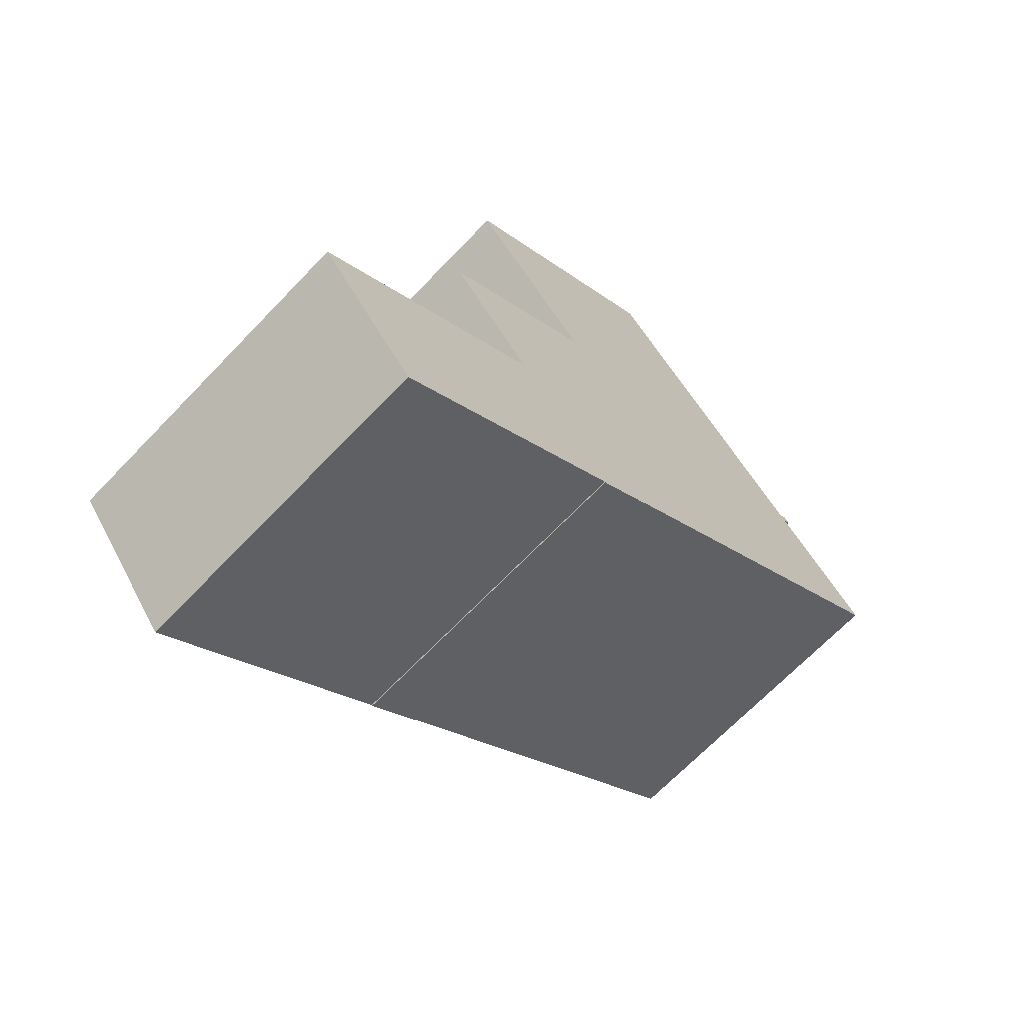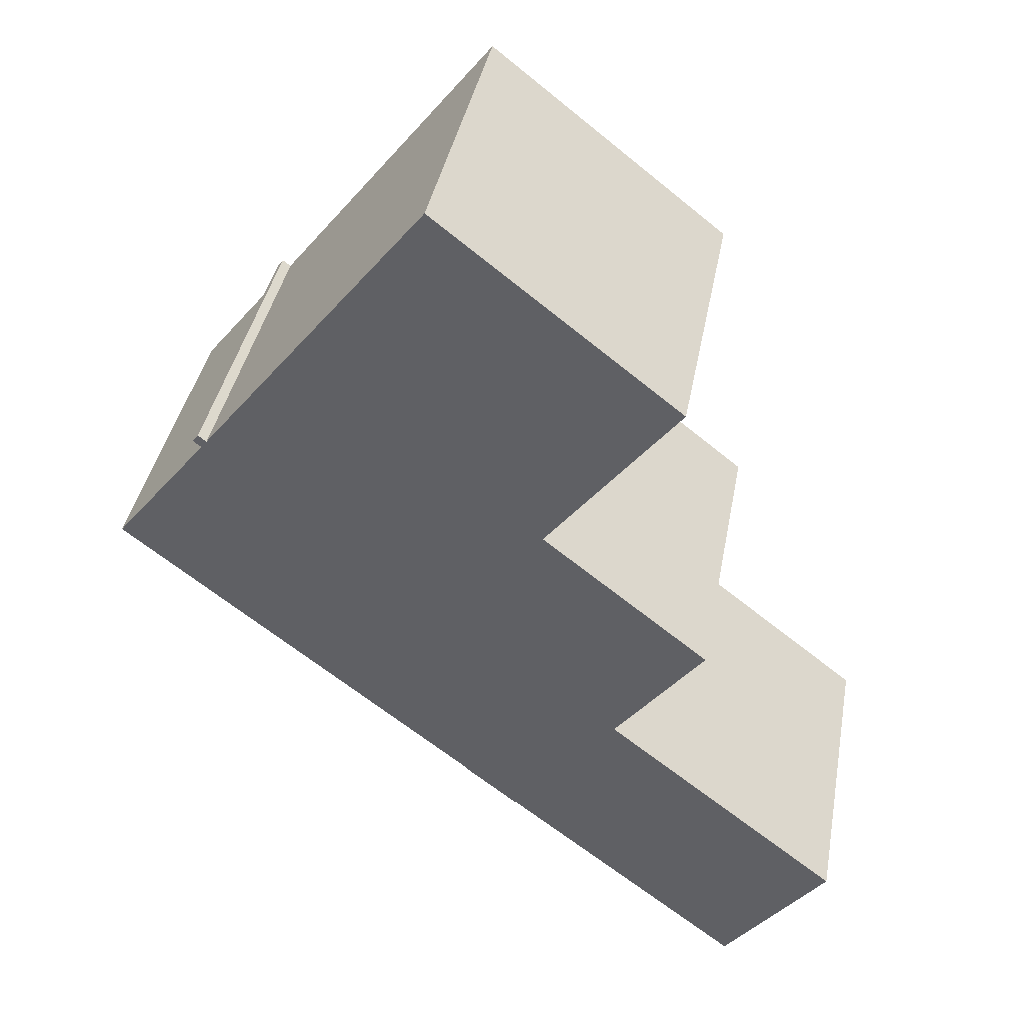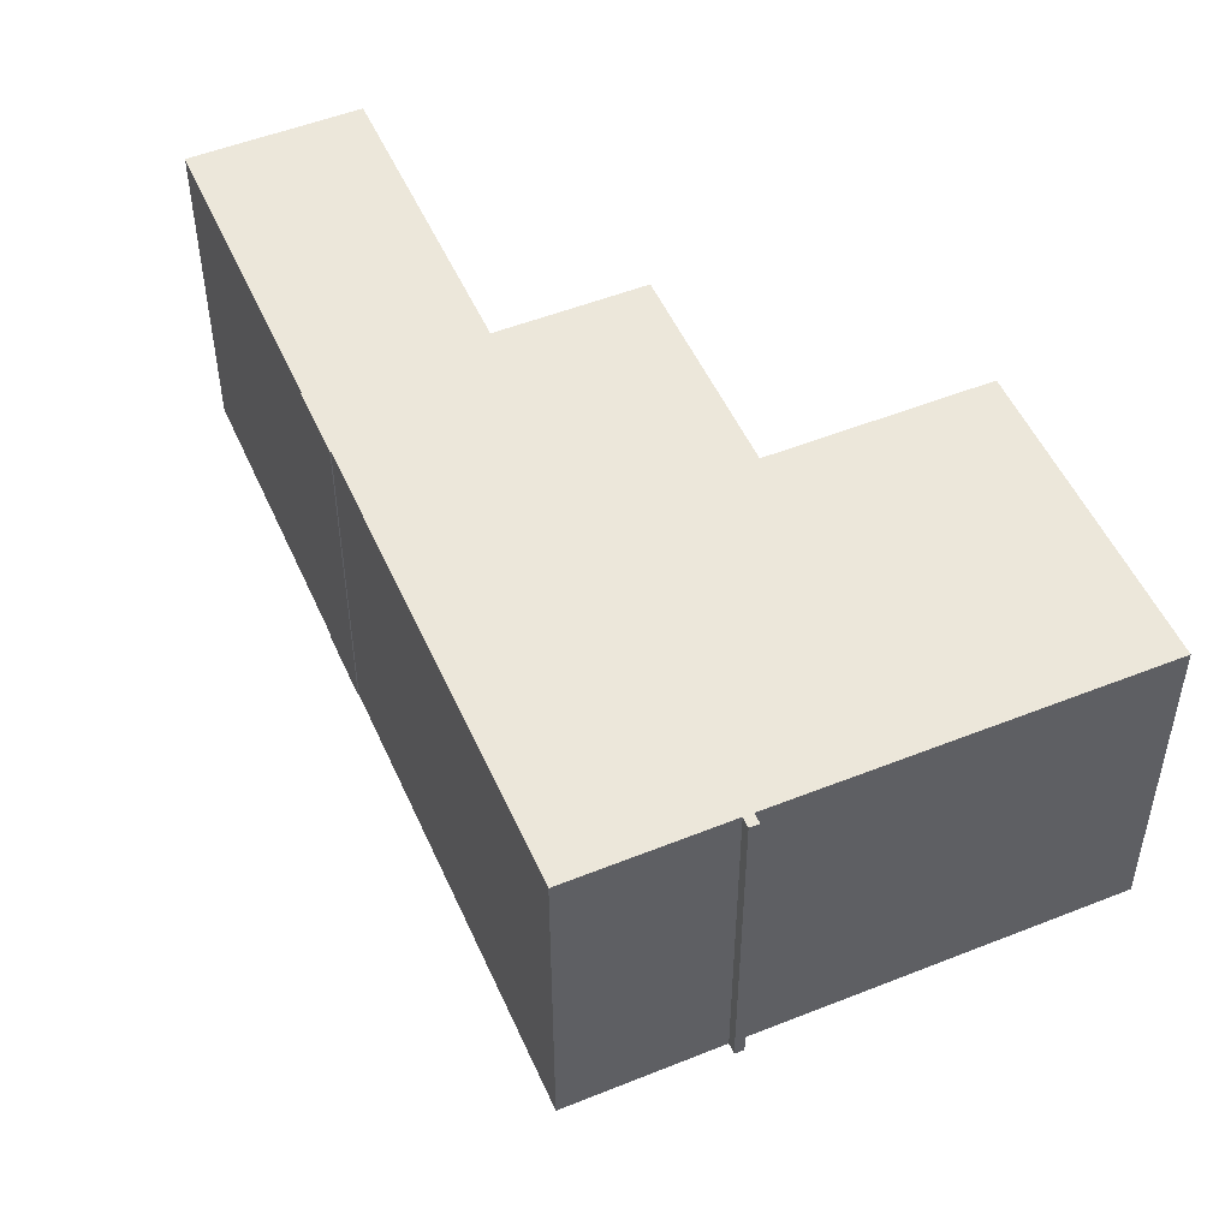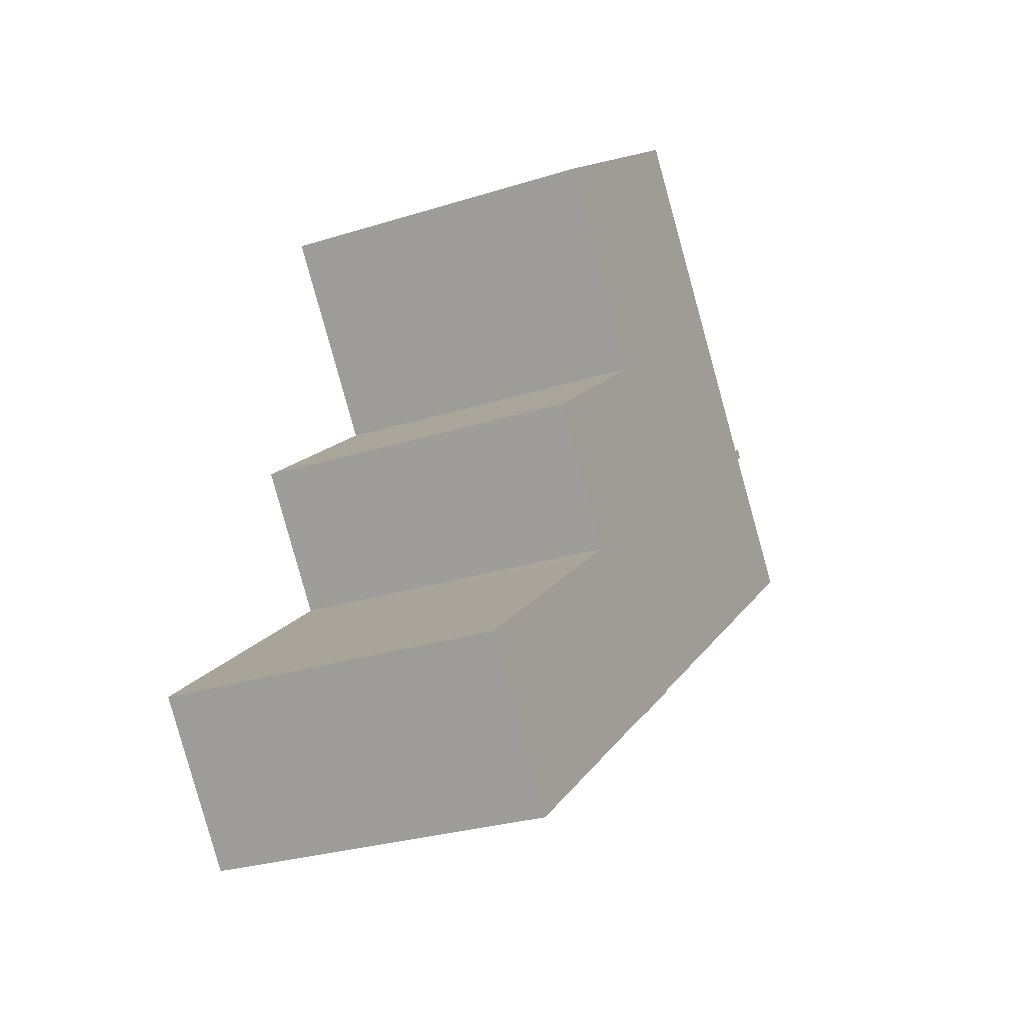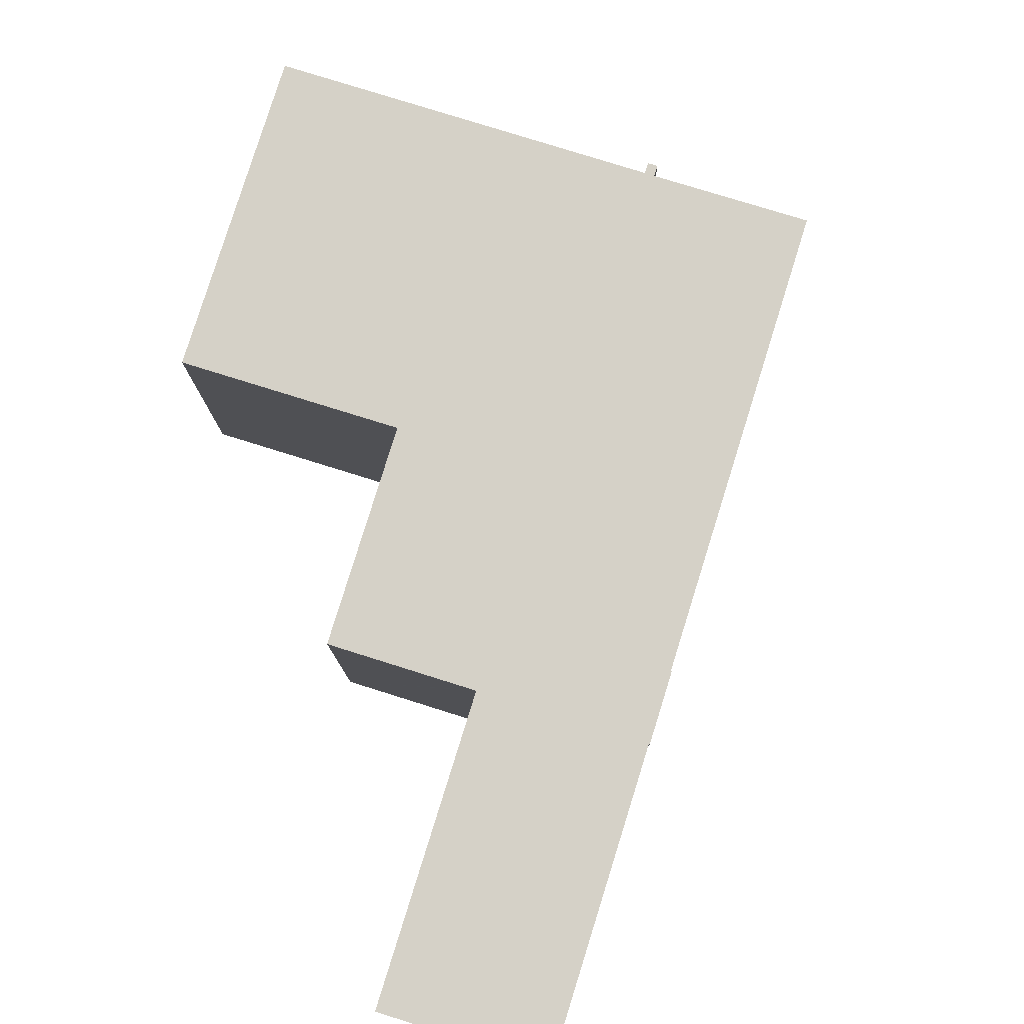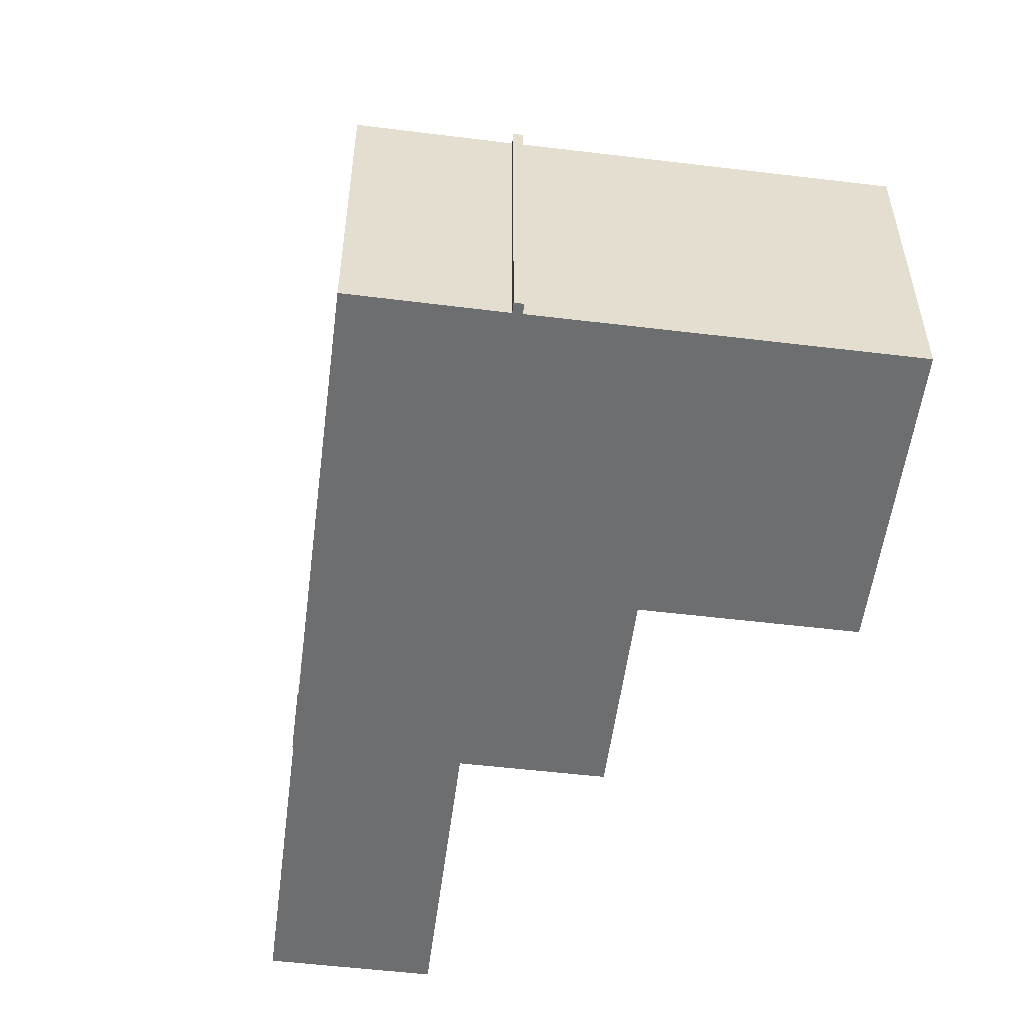
<metadata>
{"format":"obj","ext":"obj","renderer":"f3d","projection":"perspective","resolution":1024,"background":"white","views":[{"elev":-68.2,"azim":136.2,"up":"+Z"},{"elev":39.1,"azim":10.4,"up":"+Z"},{"elev":51.3,"azim":-75.1,"up":"+Y"},{"elev":-28.2,"azim":115.4,"up":"+Z"},{"elev":79.7,"azim":145.7,"up":"+Y"},{"elev":-54.3,"azim":-58.9,"up":"+Y"}]}
</metadata>
<code>
v  21.39 17.28 -16.98
v  22.05 17.28 -17.44
v  22.02 17.28 -17.48
v  4.663 17.28 6.723
v  5.419 17.28 6.782
v  5.109 17.28 6.38
v  4.975 17.28 7.117
v  22.17 17.28 -17.53
v  34.98 17.28 -27.46
v  34.88 17.28 -27.58
v  40.42 17.28 -20.6
v  28.95 17.28 -11.52
v  19.68 17.28 -15.63
v  27.71 17.28 -10.54
v  27.64 17.28 -10.47
v  27.7 17.28 -10.39
v  32.45 17.28 -4.368
v  19.06 17.28 -15.13
v  19.09 17.28 -15.09
v  13.12 17.28 -10.37
v  23.53 17.28 2.73
v  0.04 17.28 -0.032
v  23.45 17.28 2.796
v  23.52 17.28 2.884
v  30.35 17.28 11.5
v  30.59 17.28 11.8
v  17.56 17.28 22.11
v  0 17.28 1.058e-15
v  5.637 17.28 7.057
v  10.49 17.28 13.19
v  9.155 17.28 11.5
v  4.663 -4.117e-16 6.723
v  4.975 -4.358e-16 7.117
v  5.419 -4.153e-16 6.782
v  5.637 -4.321e-16 7.057
v  17.56 -1.354e-15 22.11
v  10.49 -8.075e-16 13.19
v  9.155 -7.04e-16 11.5
v  19.06 9.267e-16 -15.13
v  19.09 9.242e-16 -15.09
v  0 0 0
v  5.109 -3.907e-16 6.38
v  30.59 -7.224e-16 11.8
v  23.45 -1.712e-16 2.796
v  32.45 2.675e-16 -4.368
v  23.53 -1.672e-16 2.73
v  27.64 6.414e-16 -10.47
v  40.42 1.261e-15 -20.6
v  28.95 7.056e-16 -11.52
v  27.71 6.452e-16 -10.54
v  30.35 -7.04e-16 11.5
v  23.52 -1.766e-16 2.884
v  27.7 6.363e-16 -10.39
v  34.88 1.689e-15 -27.58
v  34.98 1.682e-15 -27.46
v  22.05 1.068e-15 -17.44
v  22.02 1.071e-15 -17.48
v  22.17 1.074e-15 -17.53
v  21.39 1.04e-15 -16.98
v  19.68 9.569e-16 -15.63
v  13.12 6.352e-16 -10.37
v  0.04 1.959e-18 -0.032
g defaultobject
f 1 2 3
f 4 5 6
f 5 4 7
f 8 9 10
f 9 8 11
f 11 8 12
f 12 8 2
f 12 2 1
f 12 1 13
f 12 13 14
f 14 13 15
f 15 13 16
f 16 13 17
f 17 13 18
f 17 18 19
f 17 19 20
f 17 20 21
f 21 20 22
f 21 22 23
f 23 22 24
f 24 22 25
f 25 22 26
f 26 22 27
f 27 22 6
f 6 22 28
f 27 6 29
f 29 6 5
f 27 29 30
f 30 29 31
f 32 7 4
f 7 32 33
f 34 29 5
f 29 34 31
f 31 34 30
f 30 34 27
f 27 34 35
f 27 35 36
f 36 35 37
f 37 35 38
f 39 19 18
f 19 39 40
f 41 6 28
f 6 41 42
f 33 5 7
f 5 33 34
f 36 26 27
f 26 36 43
f 44 21 23
f 21 44 17
f 17 44 45
f 45 44 46
f 47 14 15
f 14 47 12
f 12 47 11
f 11 47 48
f 48 47 49
f 49 47 50
f 43 25 26
f 25 43 24
f 24 43 23
f 23 43 51
f 23 51 52
f 23 52 44
f 45 16 17
f 16 45 15
f 15 45 47
f 47 45 53
f 48 9 11
f 9 48 10
f 10 48 54
f 54 48 55
f 56 3 2
f 3 56 57
f 54 8 10
f 8 54 2
f 2 54 56
f 56 54 58
f 57 1 3
f 1 57 13
f 13 57 18
f 18 57 39
f 39 57 59
f 39 59 60
f 40 20 19
f 20 40 22
f 22 40 61
f 22 61 62
f 22 62 28
f 28 62 41
f 42 4 6
f 4 42 32
f 59 57 56
f 55 58 54
f 58 55 48
f 58 48 49
f 58 49 56
f 56 49 59
f 59 49 60
f 60 49 39
f 39 49 40
f 40 49 61
f 61 49 62
f 62 49 50
f 62 50 47
f 62 47 53
f 62 53 45
f 62 45 46
f 62 46 41
f 41 46 42
f 42 46 44
f 42 44 52
f 42 52 51
f 42 51 34
f 42 34 32
f 34 51 35
f 35 51 38
f 38 51 37
f 37 51 43
f 37 43 36
f 33 32 34

</code>
